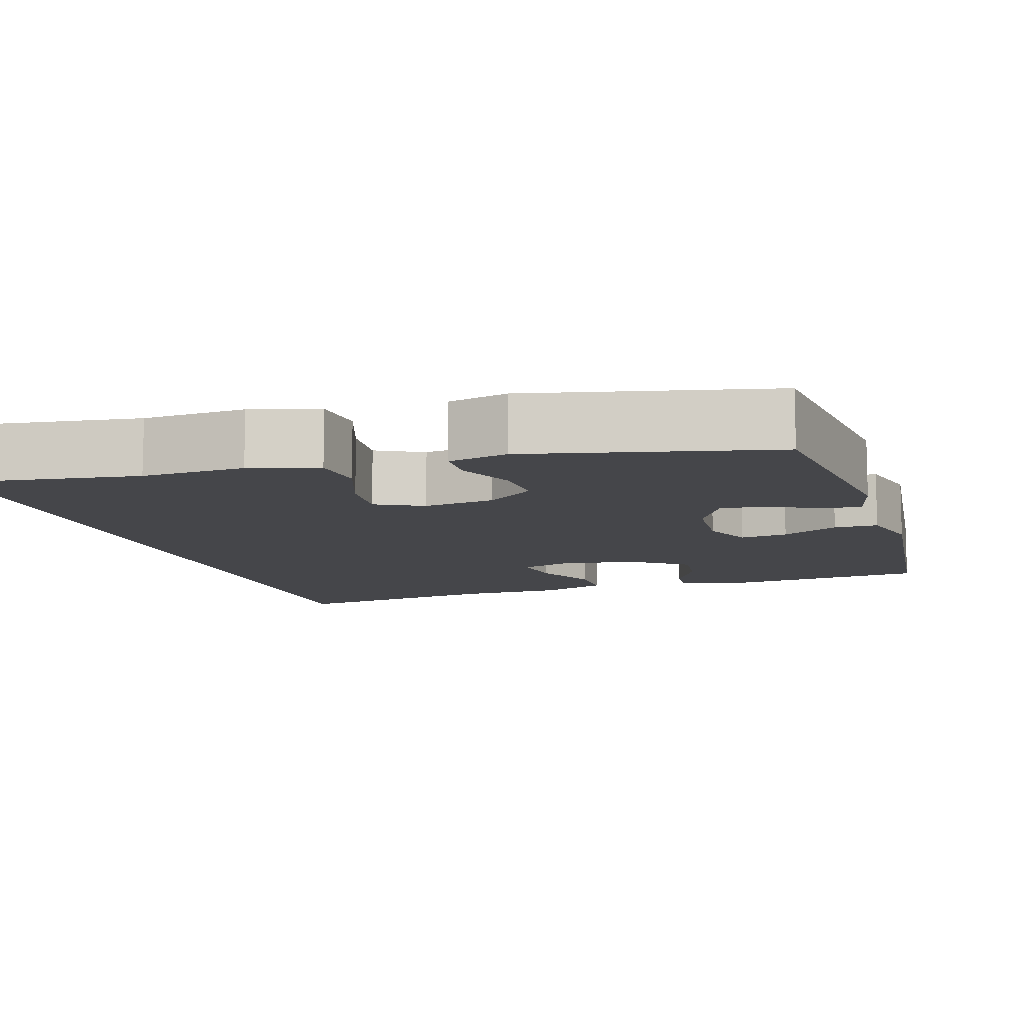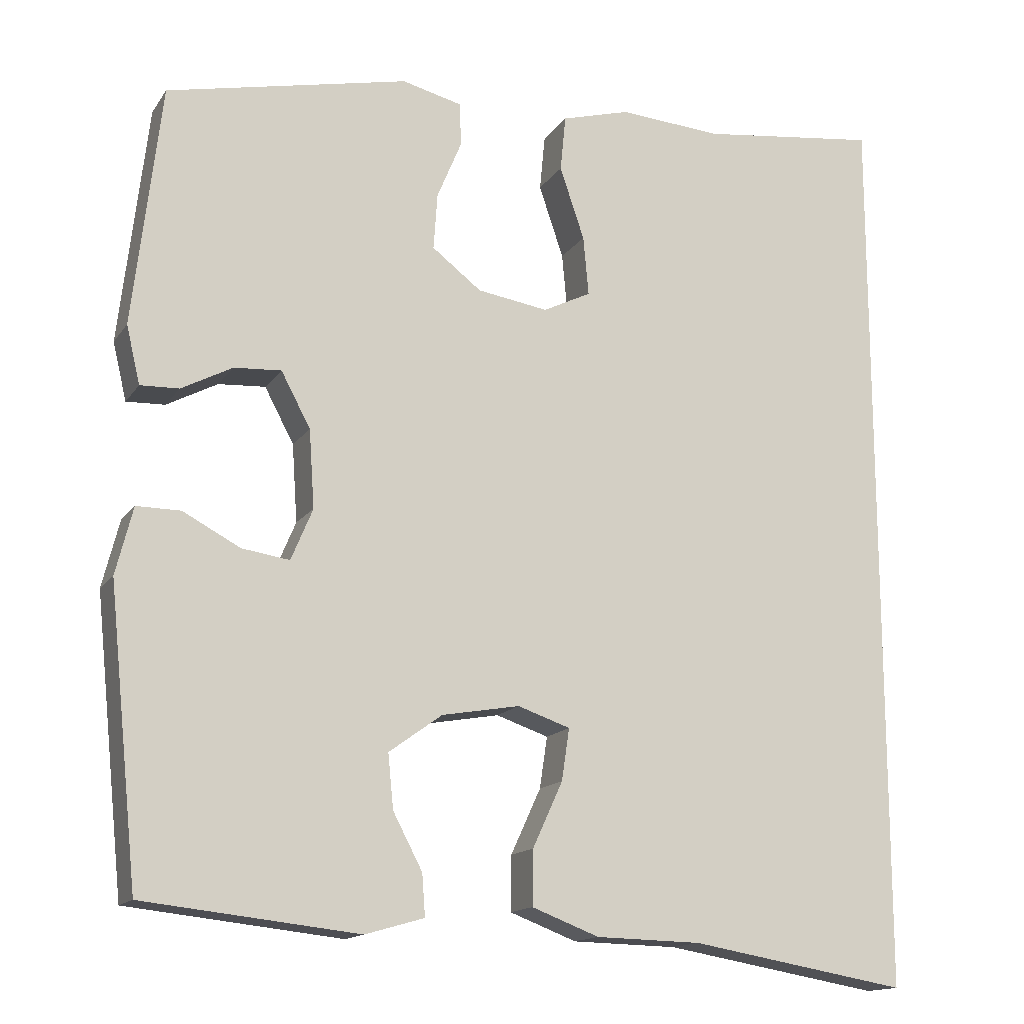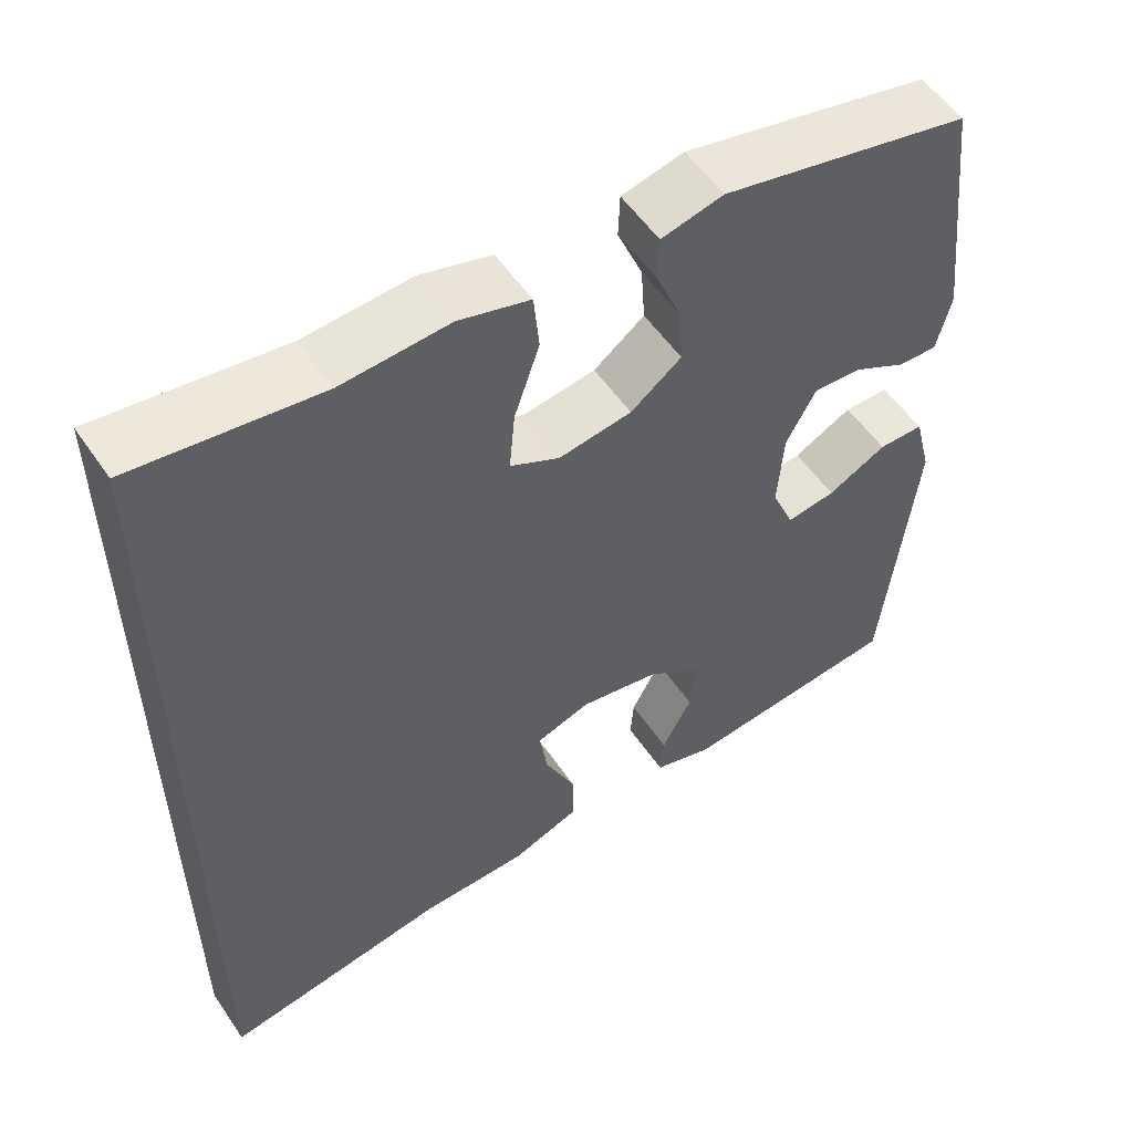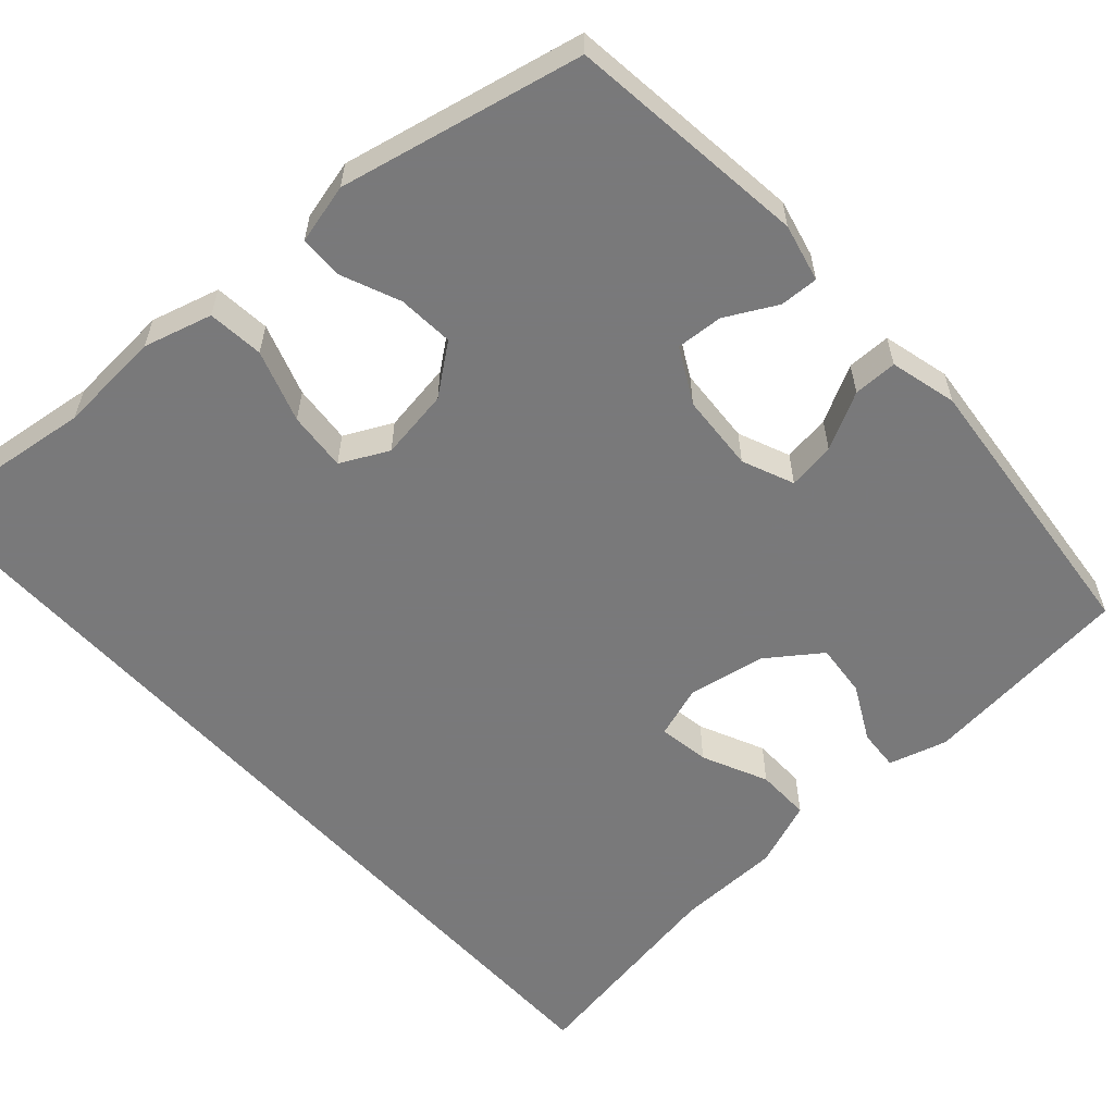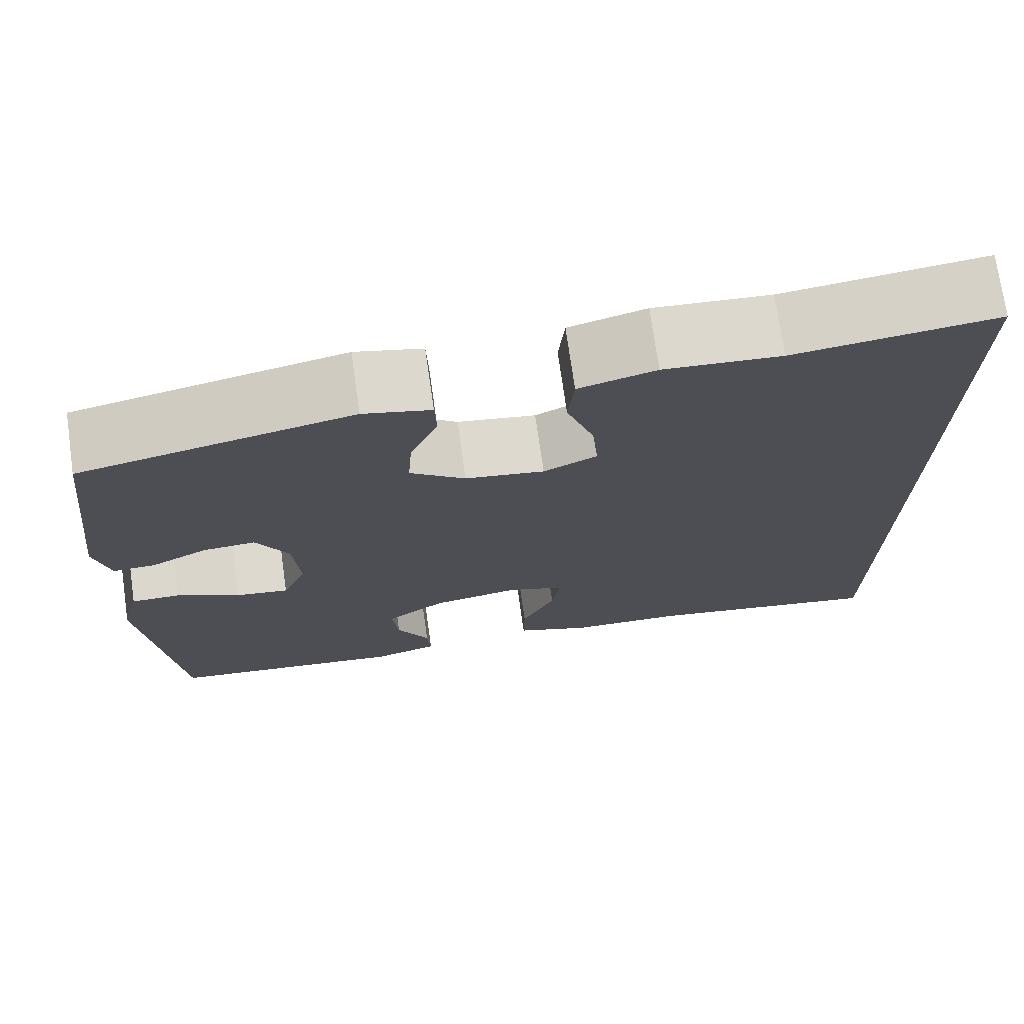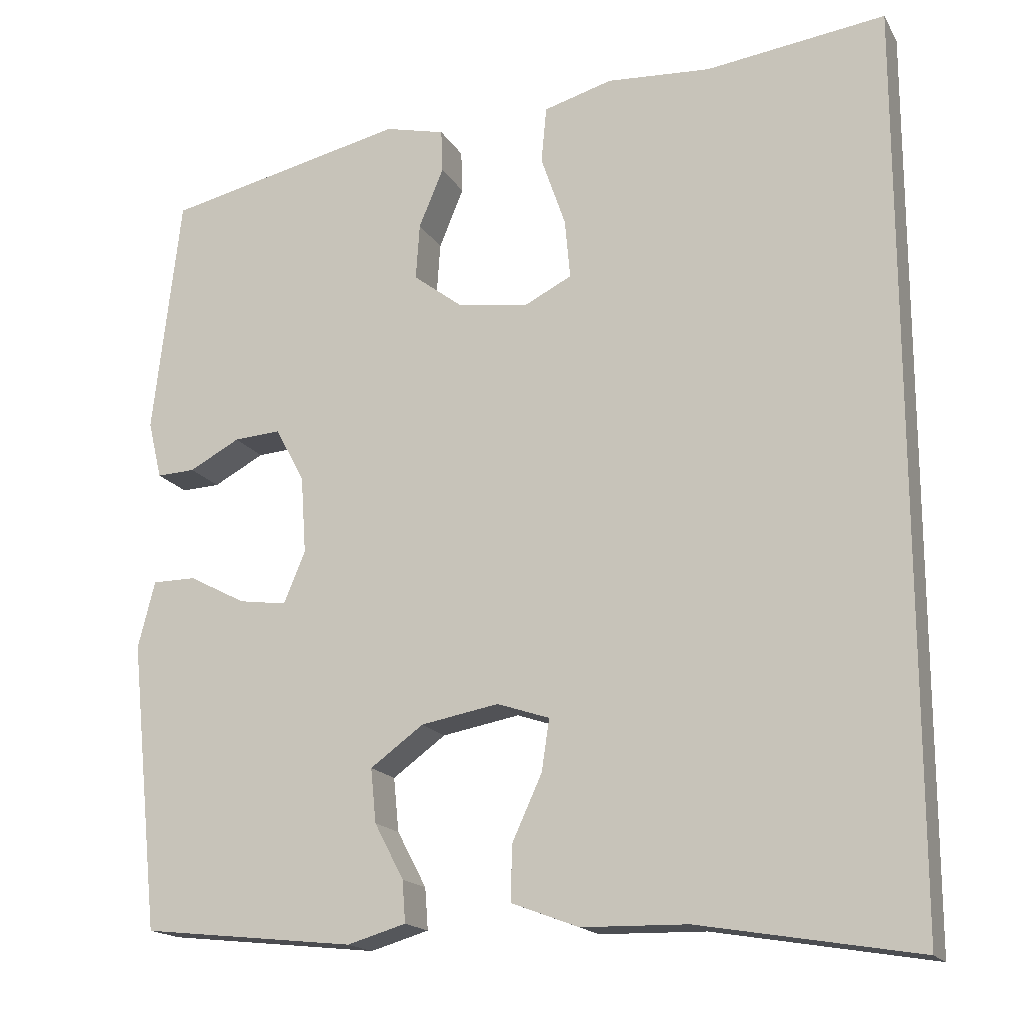
<metadata>
{"format":"obj","ext":"obj","renderer":"f3d","projection":"perspective","resolution":1024,"background":"white","views":[{"elev":-9.9,"azim":17.1,"up":"+Y"},{"elev":-15.0,"azim":157.6,"up":"+Z"},{"elev":54.8,"azim":-33.7,"up":"+Z"},{"elev":-57.8,"azim":42.1,"up":"+Y"},{"elev":73.4,"azim":171.9,"up":"+Z"},{"elev":-17.3,"azim":-158.6,"up":"+Z"}]}
</metadata>
<code>
v 0.5 0.07 0.5
v 0.536 0.07 0.187
v 0.518 0.07 0.112
v 0.468 0.07 0.114
v 0.402 0.07 0.149
v 0.341 0.07 0.153
v 0.303 0.07 0.082
v 0.296 0.07 -0.019
v 0.324 0.07 -0.086
v 0.386 0.07 -0.077
v 0.46 0.07 -0.038
v 0.517 0.07 -0.038
v 0.539 0.07 -0.125
v 0.5 0.07 -0.5
v 0.222 0.07 -0.53
v 0.146 0.07 -0.508
v 0.15 0.07 -0.454
v 0.188 0.07 -0.382
v 0.195 0.07 -0.312
v 0.126 0.07 -0.262
v 0.025 0.07 -0.244
v -0.043 0.07 -0.267
v -0.033 0.07 -0.334
v 0.006 0.07 -0.419
v 0.007 0.07 -0.49
v -0.08 0.07 -0.523
v -0.217 0.07 -0.526
v -0.5 0.07 -0.574
v -0.5 0.07 0.602
v -0.267 0.07 0.572
v -0.132 0.07 0.581
v -0.043 0.07 0.556
v -0.036 0.07 0.483
v -0.068 0.07 0.389
v -0.075 0.07 0.312
v -0.013 0.07 0.281
v 0.079 0.07 0.295
v 0.143 0.07 0.344
v 0.138 0.07 0.417
v 0.106 0.07 0.494
v 0.108 0.07 0.55
v 0.186 0.07 0.569
v 0.5 0 0.5
v 0.536 0 0.187
v 0.518 0 0.112
v 0.468 0 0.114
v 0.402 0 0.149
v 0.341 0 0.153
v 0.303 0 0.082
v 0.296 0 -0.019
v 0.324 0 -0.086
v 0.386 0 -0.077
v 0.46 0 -0.038
v 0.517 0 -0.038
v 0.539 0 -0.125
v 0.5 0 -0.5
v 0.222 0 -0.53
v 0.146 0 -0.508
v 0.15 0 -0.454
v 0.188 0 -0.382
v 0.195 0 -0.312
v 0.126 0 -0.262
v 0.025 0 -0.244
v -0.043 0 -0.267
v -0.033 0 -0.334
v 0.006 0 -0.419
v 0.007 0 -0.49
v -0.08 0 -0.523
v -0.217 0 -0.526
v -0.5 0 -0.574
v -0.5 0 0.602
v -0.267 0 0.572
v -0.132 0 0.581
v -0.043 0 0.556
v -0.036 0 0.483
v -0.068 0 0.389
v -0.075 0 0.312
v -0.013 0 0.281
v 0.079 0 0.295
v 0.143 0 0.344
v 0.138 0 0.417
v 0.106 0 0.494
v 0.108 0 0.55
v 0.186 0 0.569
f 3 4 5
f 2 3 5
f 1 2 5
f 42 1 5
f 41 42 5
f 40 41 5
f 39 40 5
f 38 39 5 6
f 37 38 6 7
f 36 37 7 8
f 35 36 8 9
f 32 33 34
f 31 32 34
f 30 31 34
f 30 34 35
f 29 30 35
f 28 29 35
f 27 28 35
f 25 26 27
f 24 25 27
f 23 24 27
f 22 23 27
f 22 27 35
f 21 22 35 9
f 16 17 18
f 15 16 18
f 14 15 18
f 13 14 18
f 12 13 18
f 11 12 18
f 10 11 18
f 10 18 19
f 20 21 9 10
f 10 19 20
f 47 46 45
f 47 45 44
f 47 44 43
f 47 43 84
f 47 84 83
f 47 83 82
f 47 82 81
f 48 47 81 80
f 49 48 80 79
f 50 49 79 78
f 51 50 78 77
f 76 75 74
f 76 74 73
f 76 73 72
f 77 76 72
f 77 72 71
f 77 71 70
f 77 70 69
f 69 68 67
f 69 67 66
f 69 66 65
f 69 65 64
f 77 69 64
f 51 77 64 63
f 60 59 58
f 60 58 57
f 60 57 56
f 60 56 55
f 60 55 54
f 60 54 53
f 60 53 52
f 61 60 52
f 52 51 63 62
f 62 61 52
f 1 43 44 2
f 2 44 45 3
f 3 45 46 4
f 4 46 47 5
f 5 47 48 6
f 6 48 49 7
f 7 49 50 8
f 8 50 51 9
f 9 51 52 10
f 10 52 53 11
f 11 53 54 12
f 12 54 55 13
f 13 55 56 14
f 14 56 57 15
f 15 57 58 16
f 16 58 59 17
f 17 59 60 18
f 18 60 61 19
f 19 61 62 20
f 20 62 63 21
f 21 63 64 22
f 22 64 65 23
f 23 65 66 24
f 24 66 67 25
f 25 67 68 26
f 26 68 69 27
f 27 69 70 28
f 28 70 71 29
f 29 71 72 30
f 30 72 73 31
f 31 73 74 32
f 32 74 75 33
f 33 75 76 34
f 34 76 77 35
f 35 77 78 36
f 36 78 79 37
f 37 79 80 38
f 38 80 81 39
f 39 81 82 40
f 40 82 83 41
f 41 83 84 42
f 42 84 43 1

</code>
